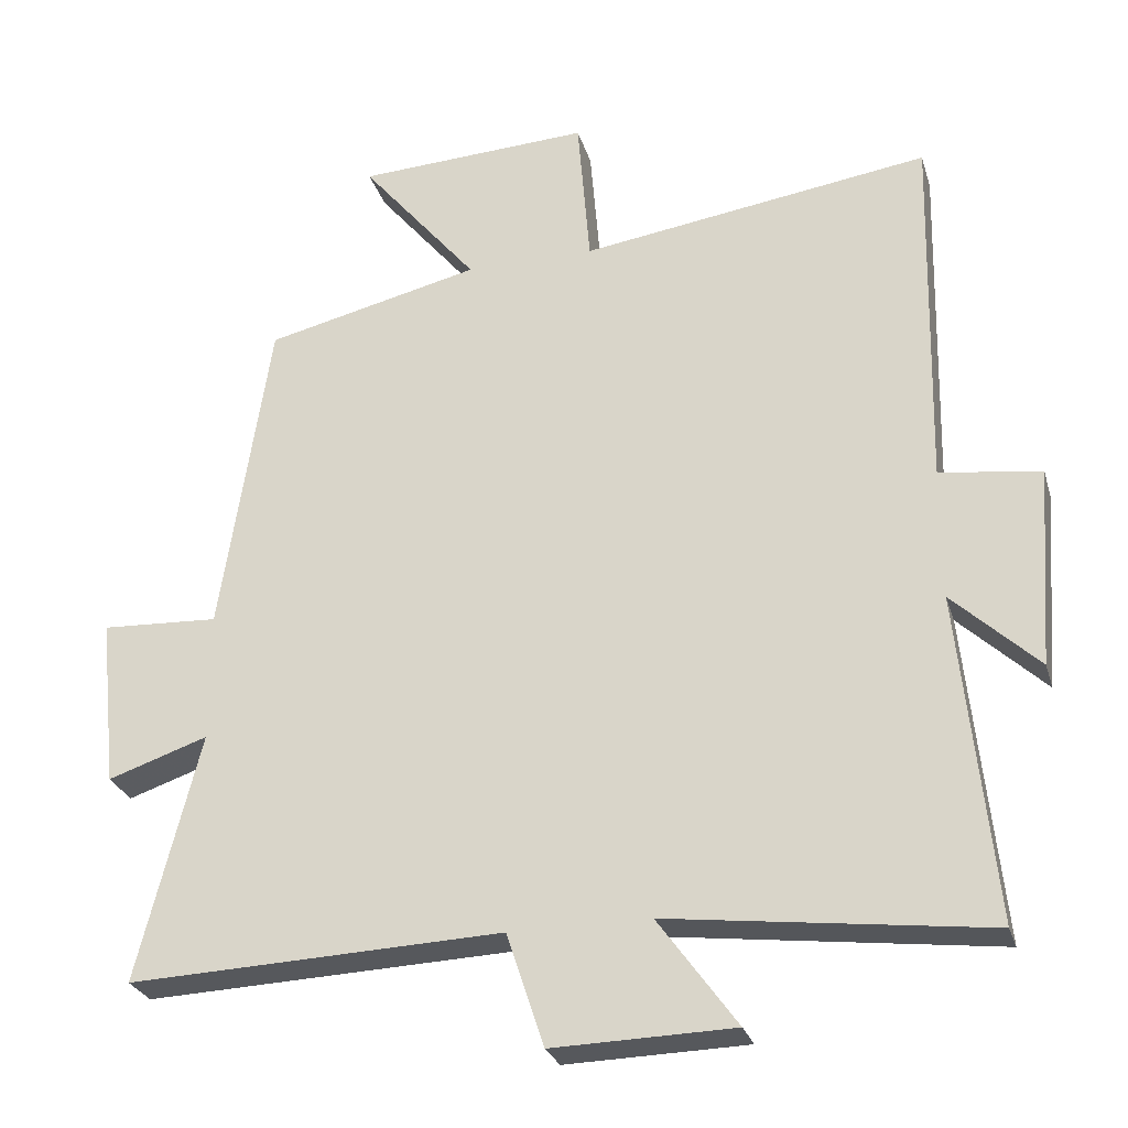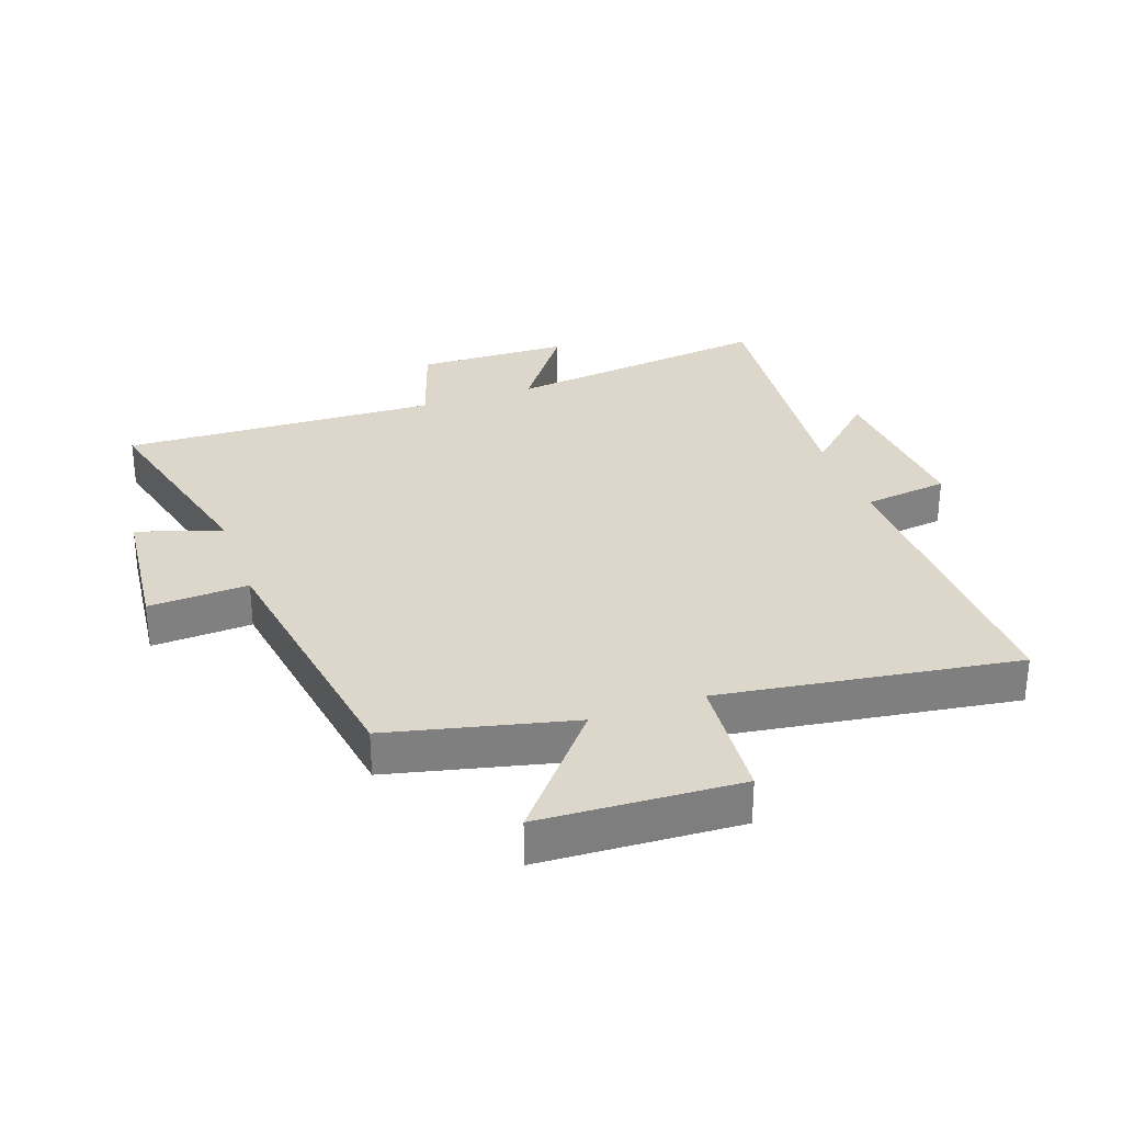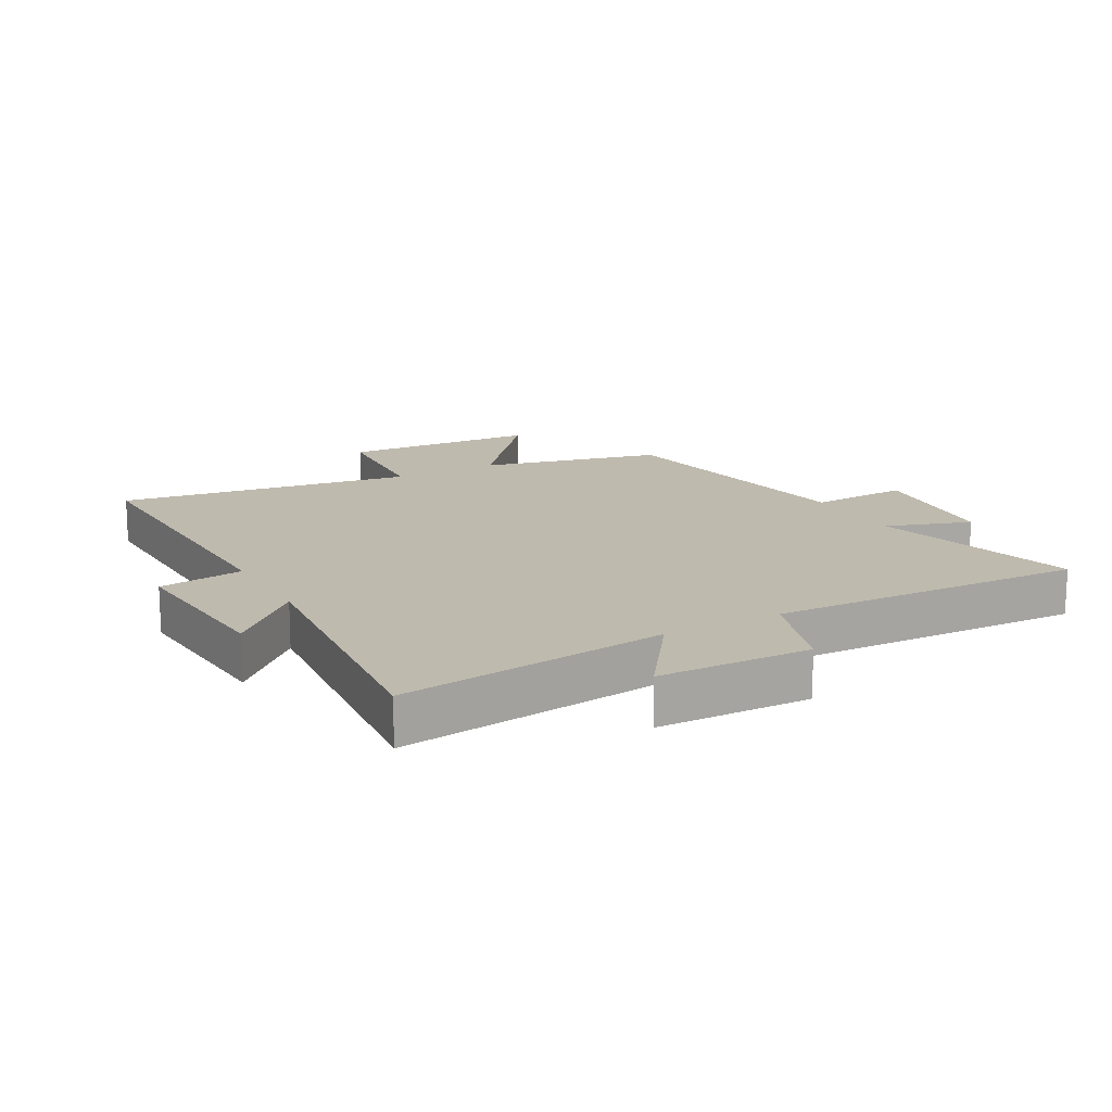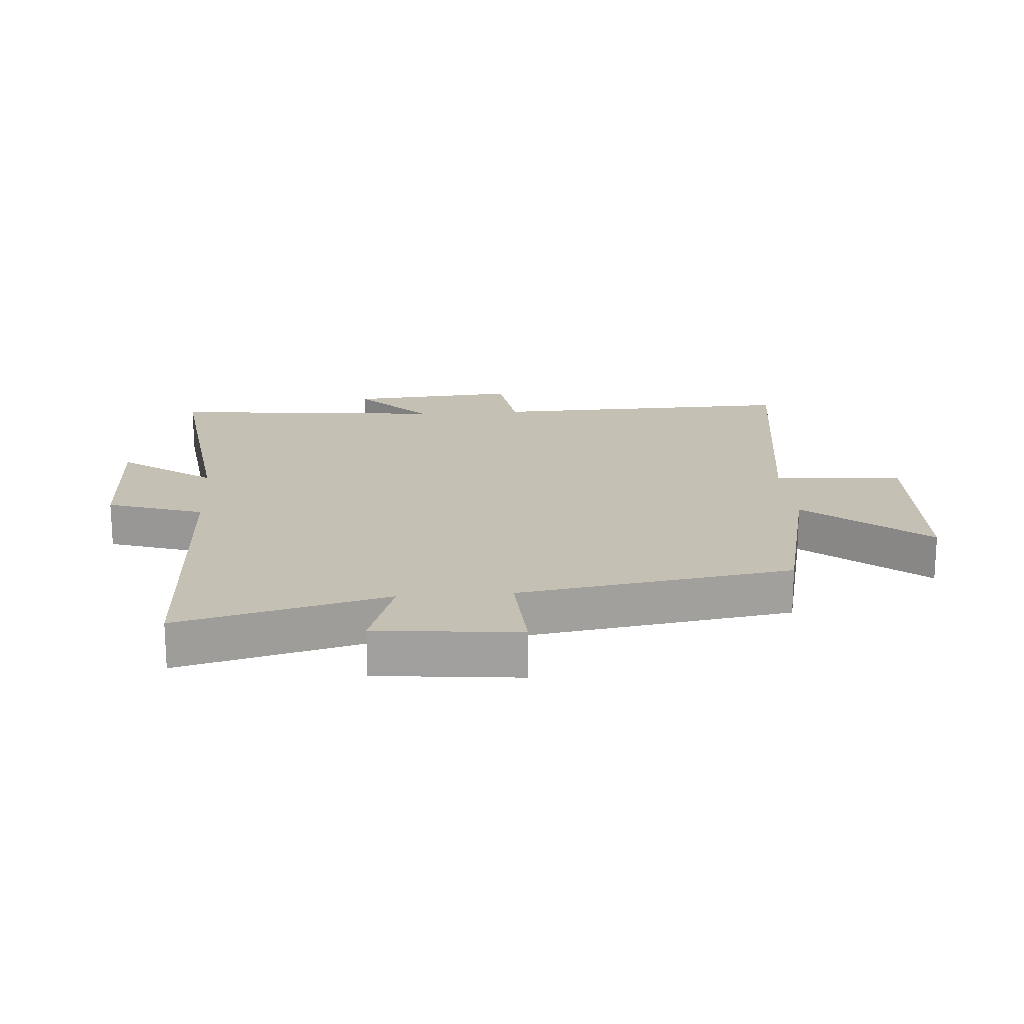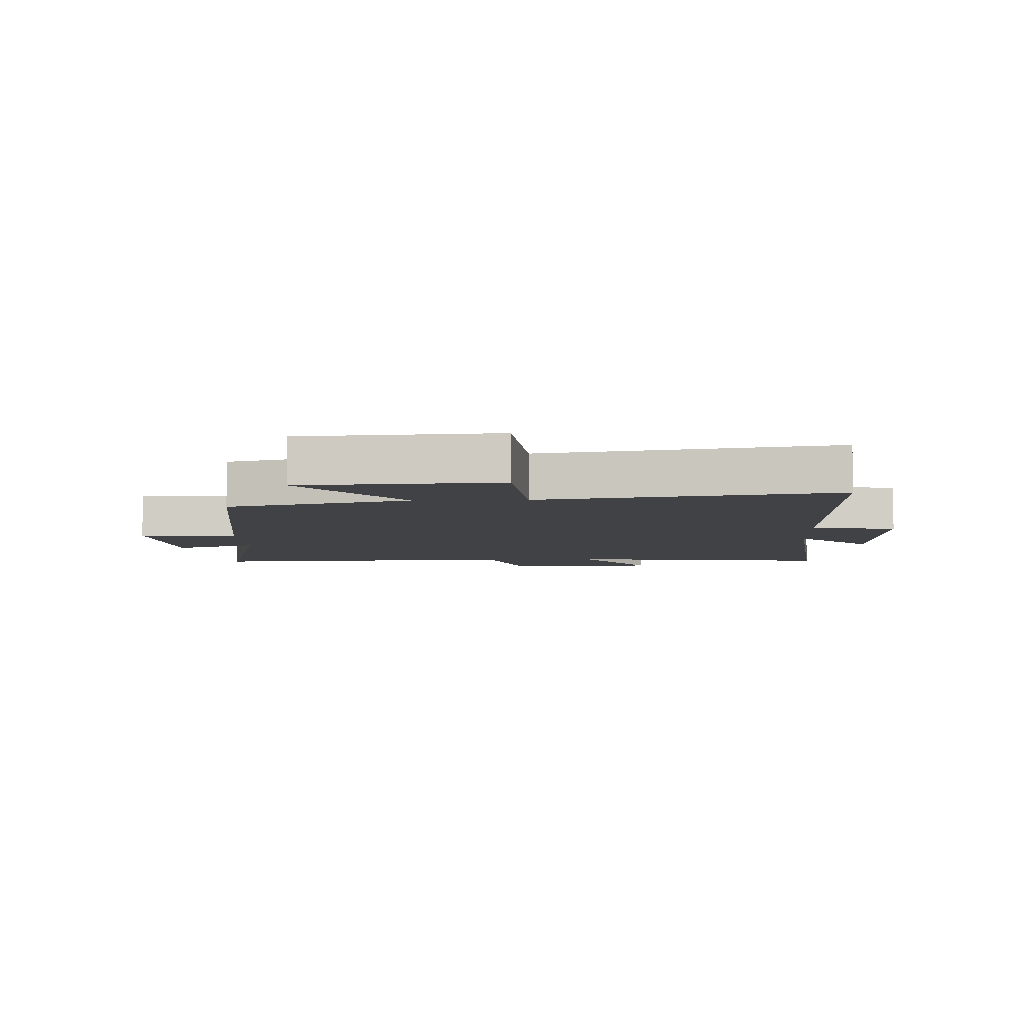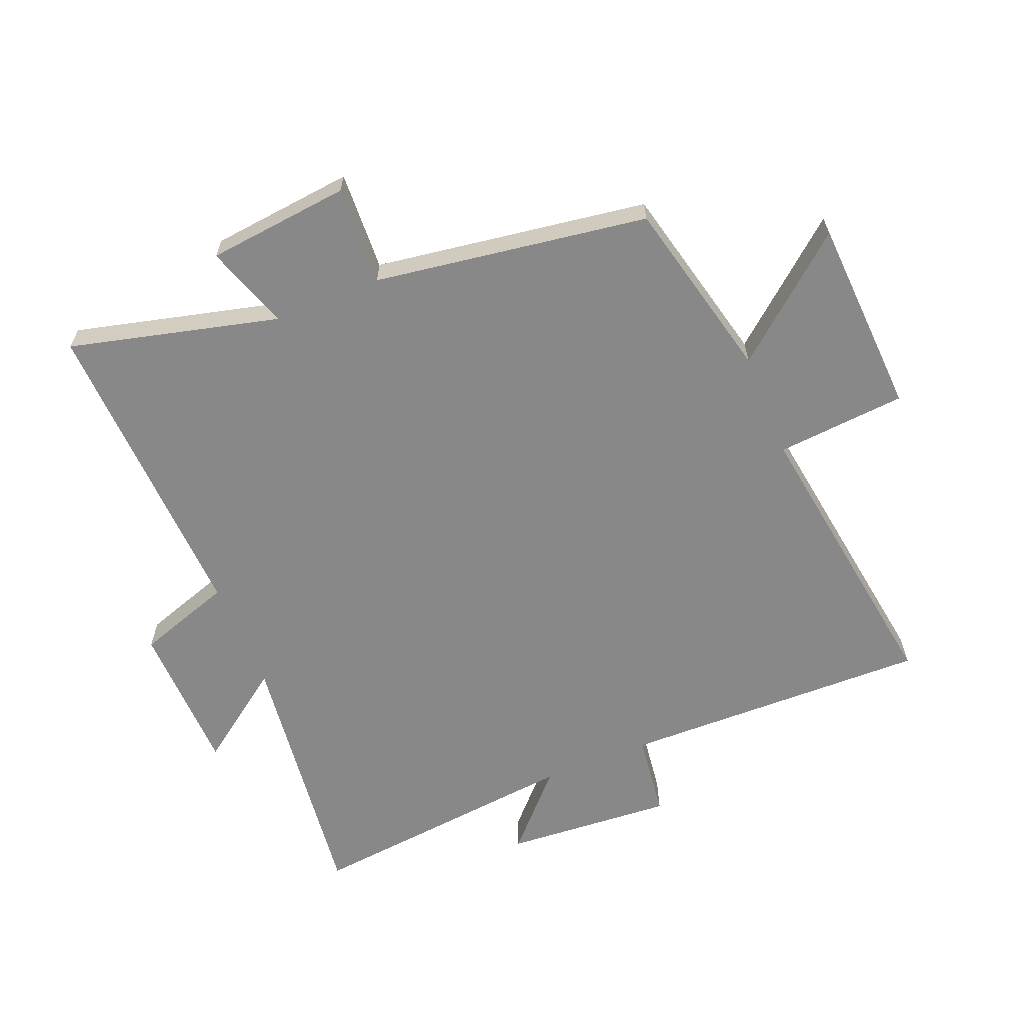
<metadata>
{"format":"obj","ext":"obj","renderer":"f3d","projection":"perspective","resolution":1024,"background":"white","views":[{"elev":-27.4,"azim":15.5,"up":"+Z"},{"elev":30.6,"azim":-19.5,"up":"+Y"},{"elev":15.6,"azim":150.9,"up":"+Y"},{"elev":18.4,"azim":-94.4,"up":"+Y"},{"elev":-6.4,"azim":2.7,"up":"+Y"},{"elev":-62.7,"azim":-67.7,"up":"+Y"}]}
</metadata>
<code>
v 0.511 0.07 0.569
v 0.5 0.07 0.072
v 0.637 0.07 0.054
v 0.617 0.07 -0.218
v 0.5 0.07 -0.108
v 0.546 0.07 -0.554
v 0.113 0.07 -0.5
v 0.22 0.07 -0.648
v -0.026 0.07 -0.654
v -0.077 0.07 -0.5
v -0.585 0.07 -0.52
v -0.5 0.07 -0.184
v -0.636 0.07 -0.23
v -0.66 0.07 0
v -0.5 0.07 -0.008
v -0.433 0.07 0.431
v -0.14 0.07 0.5
v -0.299 0.07 0.692
v 0.019 0.07 0.708
v 0.036 0.07 0.5
v 0.511 0 0.569
v 0.5 0 0.072
v 0.637 0 0.054
v 0.617 0 -0.218
v 0.5 0 -0.108
v 0.546 0 -0.554
v 0.113 0 -0.5
v 0.22 0 -0.648
v -0.026 0 -0.654
v -0.077 0 -0.5
v -0.585 0 -0.52
v -0.5 0 -0.184
v -0.636 0 -0.23
v -0.66 0 0
v -0.5 0 -0.008
v -0.433 0 0.431
v -0.14 0 0.5
v -0.299 0 0.692
v 0.019 0 0.708
v 0.036 0 0.5
f 17 18 19 20
f 15 16 17 20
f 15 20 1 2
f 12 13 14 15
f 12 15 2 3
f 10 11 12 3
f 7 8 9 10
f 7 10 3
f 5 6 7
f 5 7 3
f 3 4 5
f 40 39 38 37
f 40 37 36 35
f 22 21 40 35
f 35 34 33 32
f 23 22 35 32
f 23 32 31 30
f 30 29 28 27
f 23 30 27
f 27 26 25
f 23 27 25
f 25 24 23
f 1 21 22 2
f 2 22 23 3
f 3 23 24 4
f 4 24 25 5
f 5 25 26 6
f 6 26 27 7
f 7 27 28 8
f 8 28 29 9
f 9 29 30 10
f 10 30 31 11
f 11 31 32 12
f 12 32 33 13
f 13 33 34 14
f 14 34 35 15
f 15 35 36 16
f 16 36 37 17
f 17 37 38 18
f 18 38 39 19
f 19 39 40 20
f 20 40 21 1

</code>
